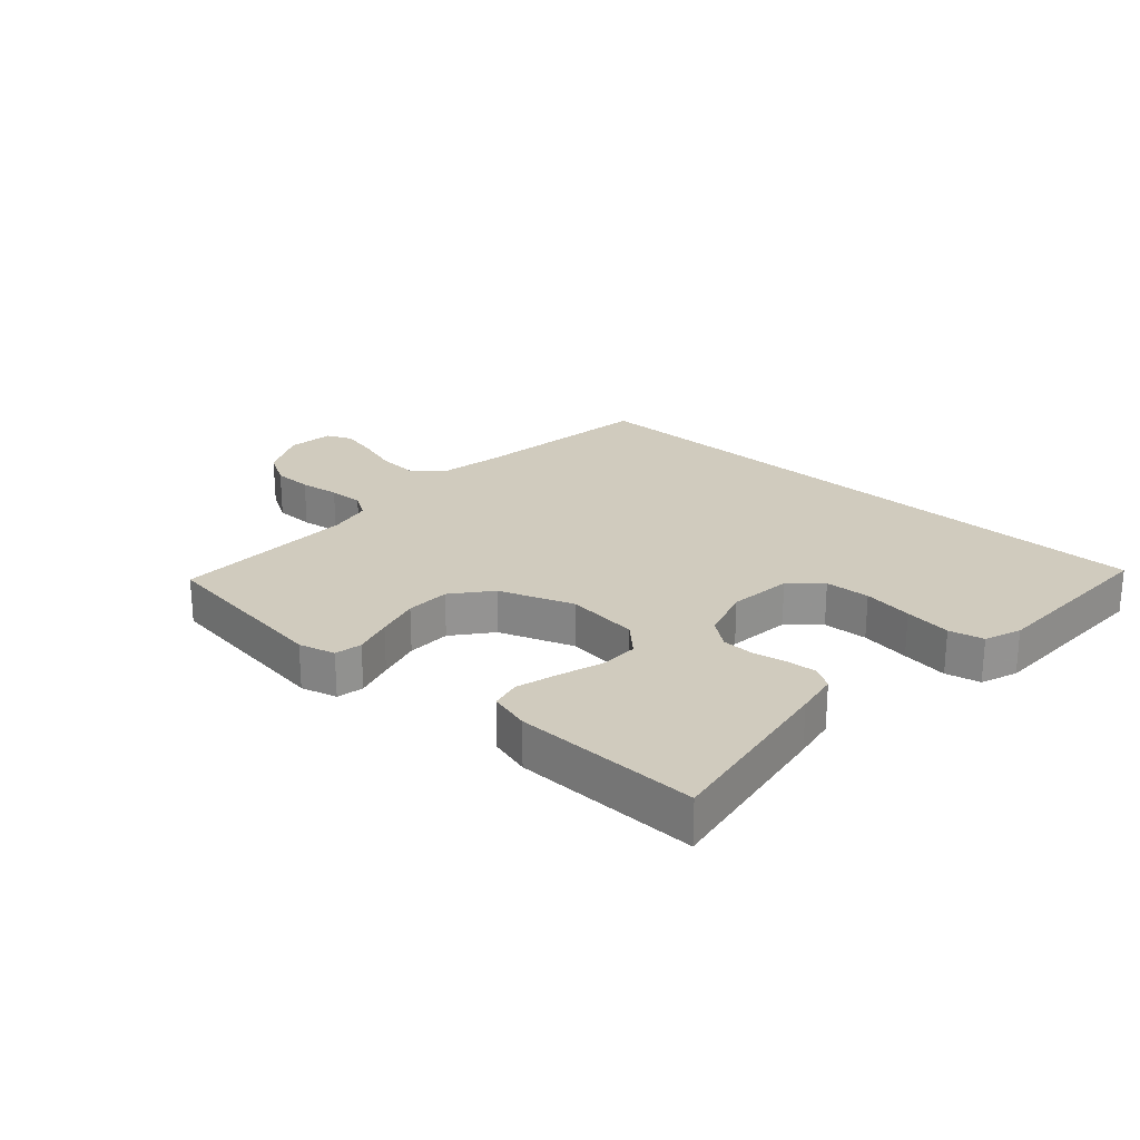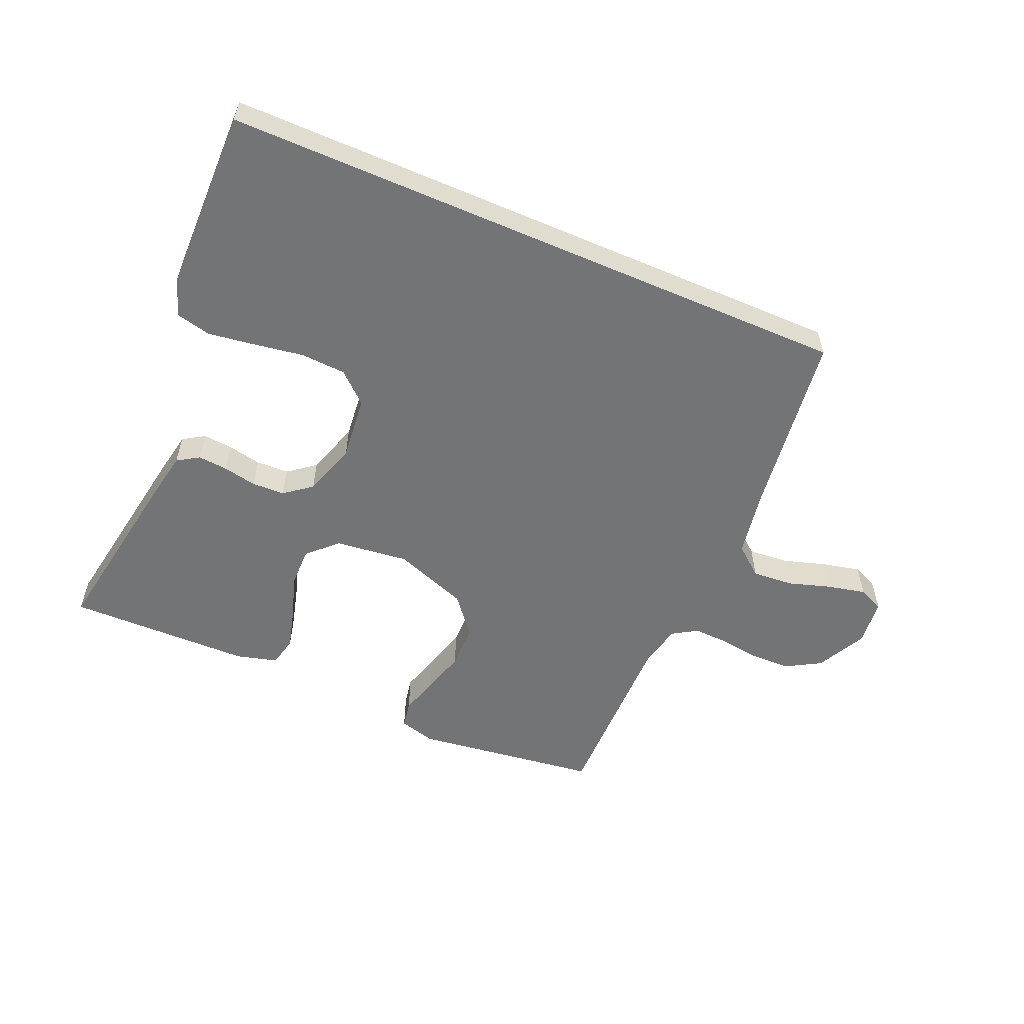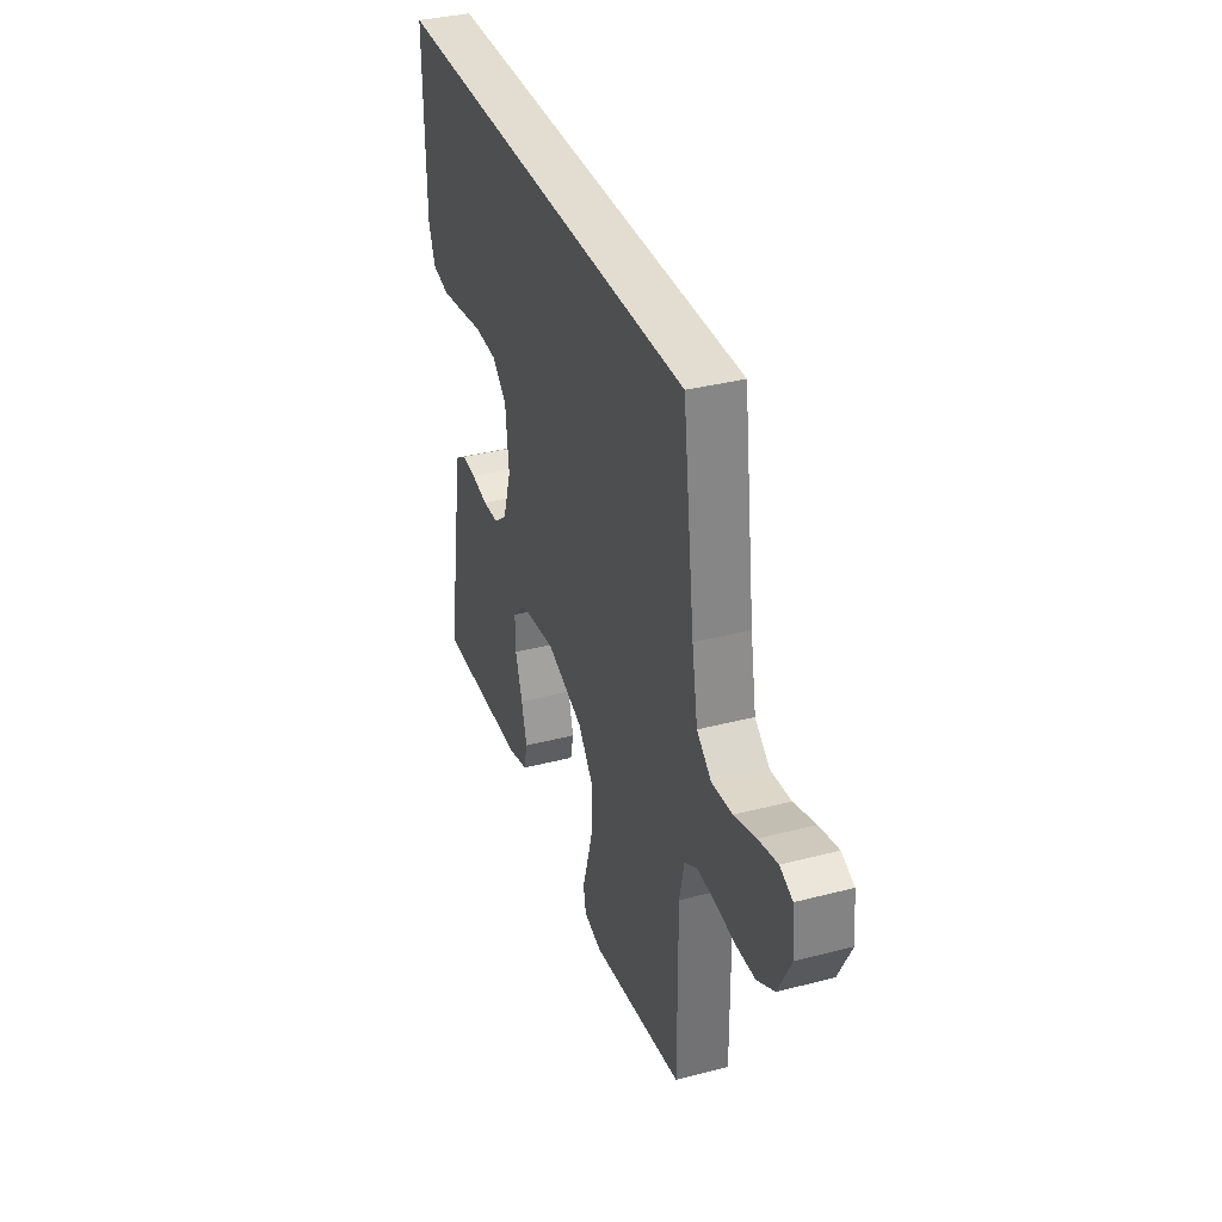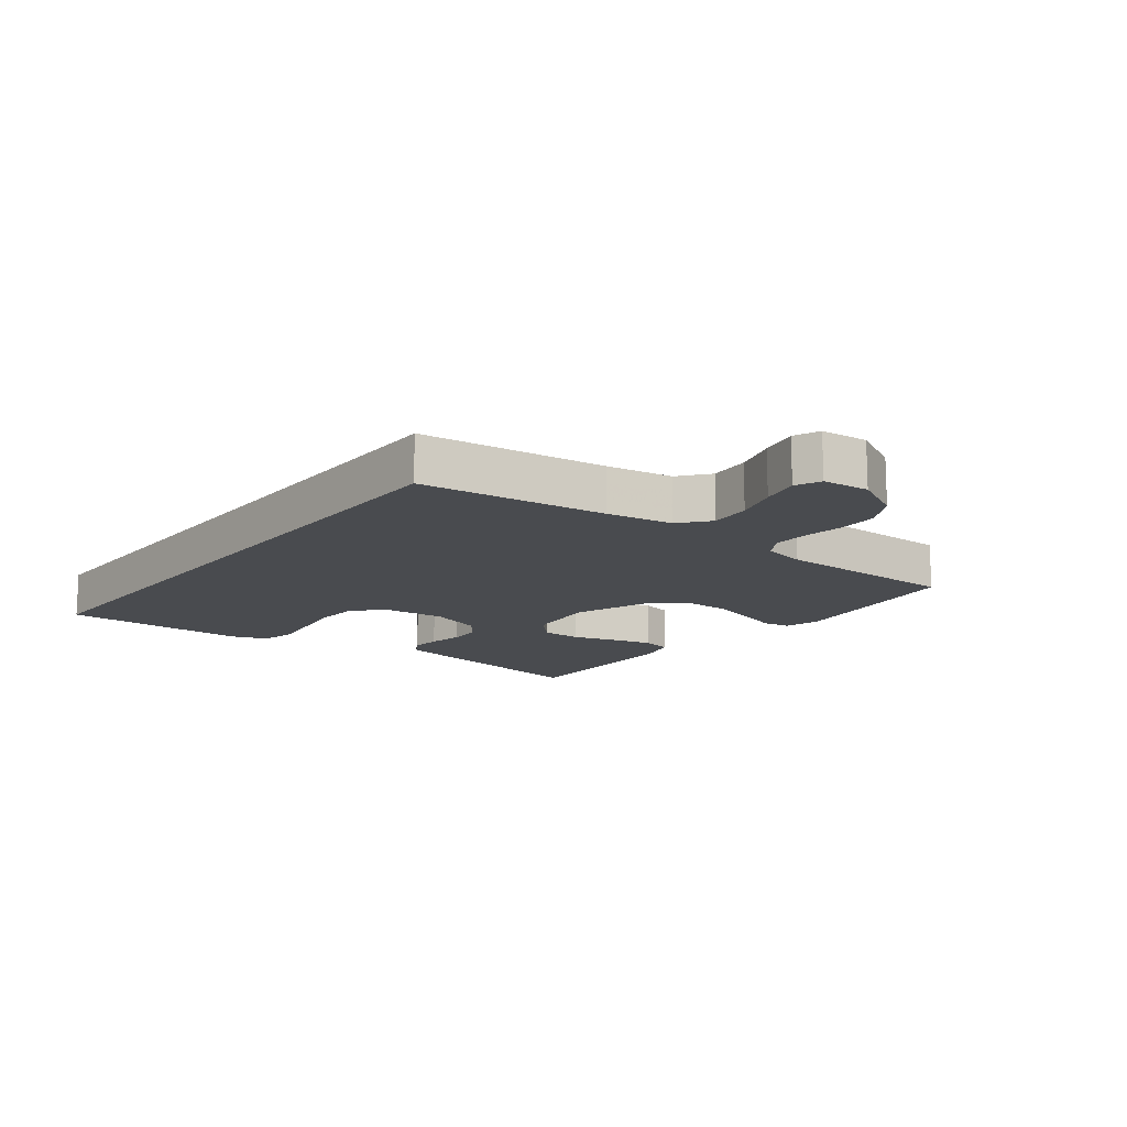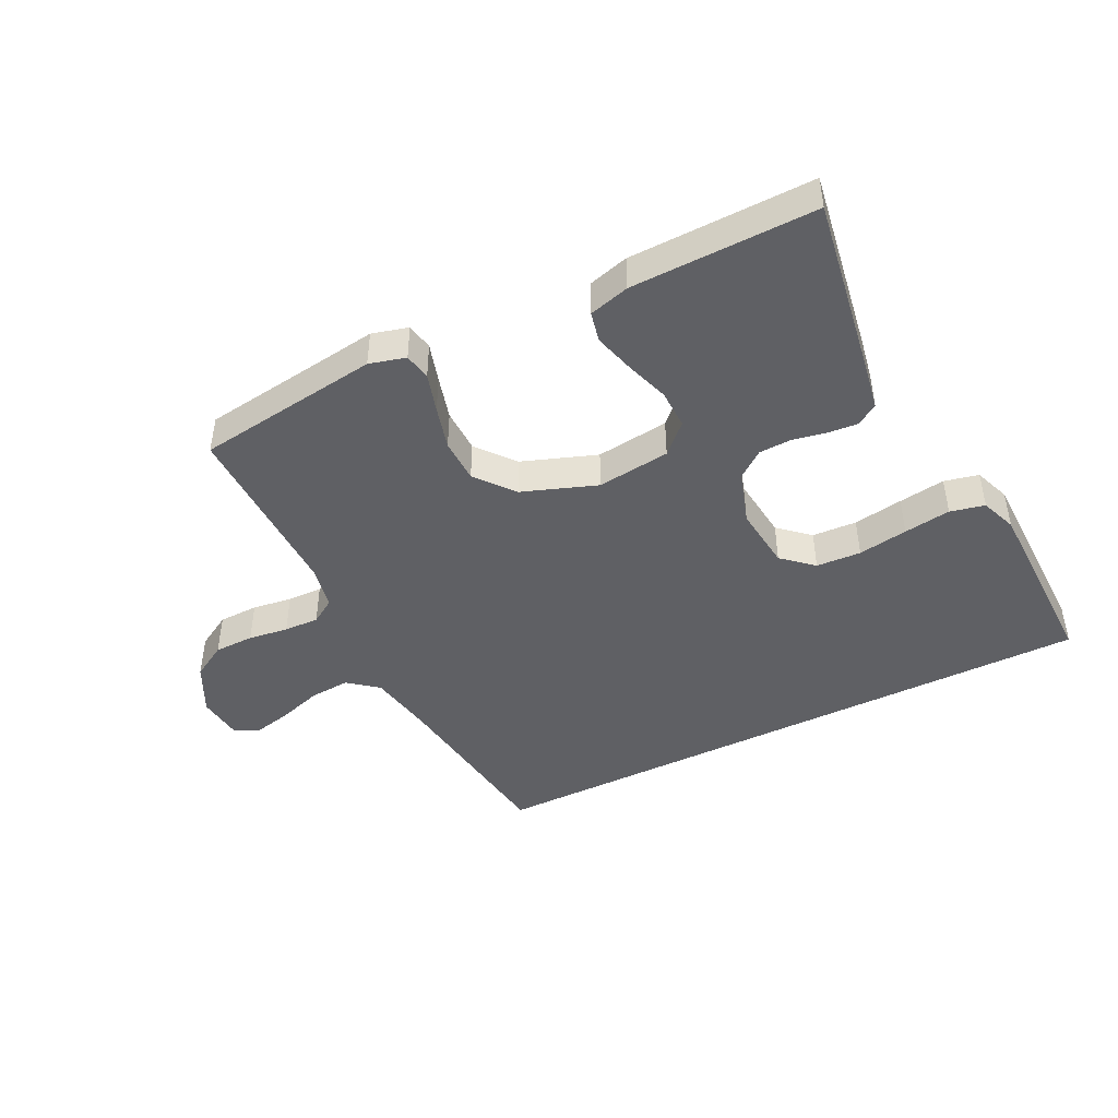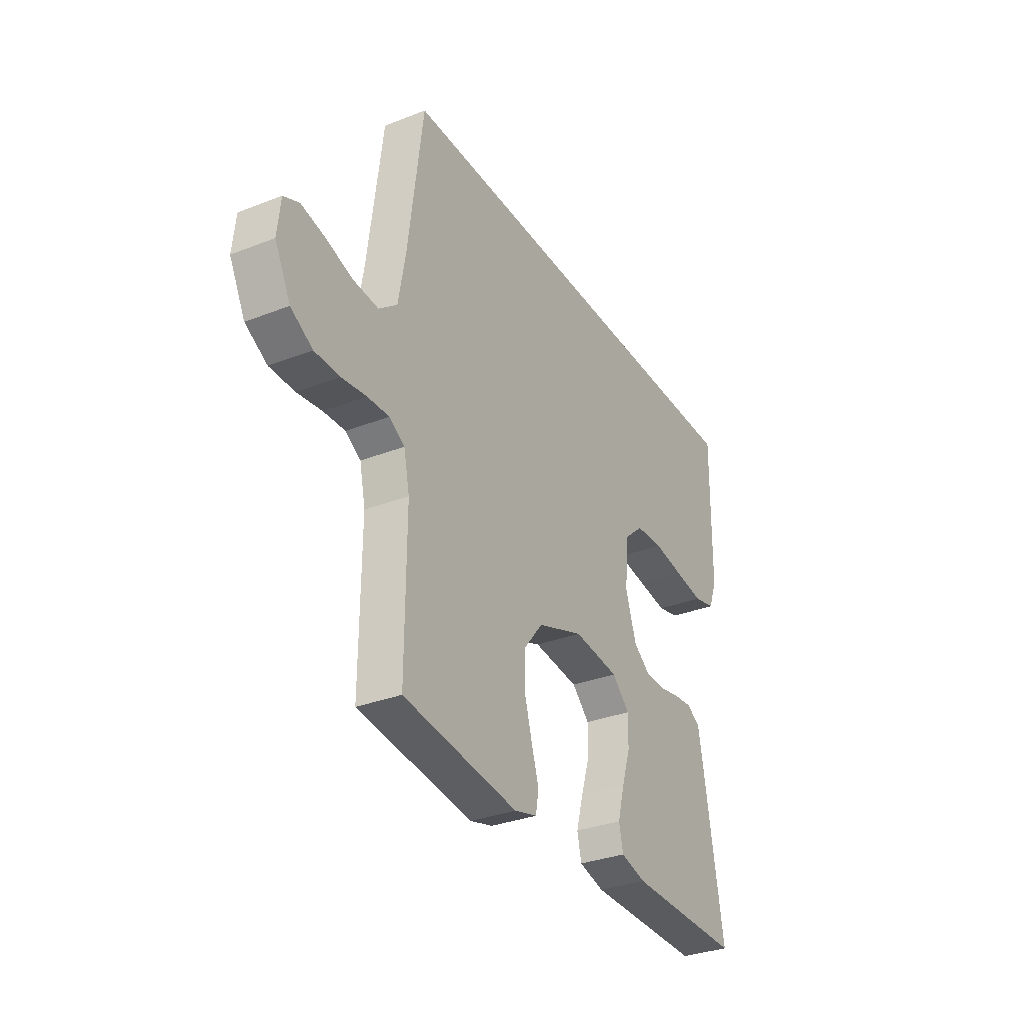
<metadata>
{"format":"obj","ext":"obj","renderer":"f3d","projection":"perspective","resolution":1024,"background":"white","views":[{"elev":23.6,"azim":-137.7,"up":"+Y"},{"elev":-56.1,"azim":-23.4,"up":"+Y"},{"elev":35.4,"azim":71.0,"up":"+Z"},{"elev":-13.9,"azim":51.9,"up":"+Y"},{"elev":-44.8,"azim":-153.4,"up":"+Y"},{"elev":-32.2,"azim":118.7,"up":"+Z"}]}
</metadata>
<code>
v -0.5 0.07 -0.5
v -0.45 0.07 -0.2
v -0.437 0.07 -0.13
v -0.402 0.07 -0.108
v -0.354 0.07 -0.112
v -0.299 0.07 -0.123
v -0.246 0.07 -0.121
v -0.202 0.07 -0.087
v -0.174 0.07 0
v -0.185 0.07 0.104
v -0.234 0.07 0.148
v -0.307 0.07 0.152
v -0.388 0.07 0.139
v -0.464 0.07 0.128
v -0.52 0.07 0.141
v -0.542 0.07 0.2
v -0.546 0.07 0.5
v 0.485 0.07 0.5
v 0.524 0.07 0.2
v 0.543 0.07 0.092
v 0.591 0.07 0.053
v 0.657 0.07 0.058
v 0.727 0.07 0.08
v 0.789 0.07 0.094
v 0.83 0.07 0.076
v 0.838 0.07 0
v 0.797 0.07 -0.081
v 0.74 0.07 -0.114
v 0.675 0.07 -0.115
v 0.61 0.07 -0.106
v 0.553 0.07 -0.104
v 0.513 0.07 -0.129
v 0.498 0.07 -0.2
v 0.5 0.07 -0.5
v 0.2 0.07 -0.54
v 0.141 0.07 -0.524
v 0.133 0.07 -0.48
v 0.152 0.07 -0.417
v 0.172 0.07 -0.346
v 0.171 0.07 -0.274
v 0.121 0.07 -0.212
v 0 0.07 -0.168
v -0.119 0.07 -0.182
v -0.165 0.07 -0.227
v -0.164 0.07 -0.291
v -0.141 0.07 -0.362
v -0.123 0.07 -0.428
v -0.134 0.07 -0.477
v -0.2 0.07 -0.495
v -0.5 0 -0.5
v -0.45 0 -0.2
v -0.437 0 -0.13
v -0.402 0 -0.108
v -0.354 0 -0.112
v -0.299 0 -0.123
v -0.246 0 -0.121
v -0.202 0 -0.087
v -0.174 0 0
v -0.185 0 0.104
v -0.234 0 0.148
v -0.307 0 0.152
v -0.388 0 0.139
v -0.464 0 0.128
v -0.52 0 0.141
v -0.542 0 0.2
v -0.546 0 0.5
v 0.485 0 0.5
v 0.524 0 0.2
v 0.543 0 0.092
v 0.591 0 0.053
v 0.657 0 0.058
v 0.727 0 0.08
v 0.789 0 0.094
v 0.83 0 0.076
v 0.838 0 0
v 0.797 0 -0.081
v 0.74 0 -0.114
v 0.675 0 -0.115
v 0.61 0 -0.106
v 0.553 0 -0.104
v 0.513 0 -0.129
v 0.498 0 -0.2
v 0.5 0 -0.5
v 0.2 0 -0.54
v 0.141 0 -0.524
v 0.133 0 -0.48
v 0.152 0 -0.417
v 0.172 0 -0.346
v 0.171 0 -0.274
v 0.121 0 -0.212
v 0 0 -0.168
v -0.119 0 -0.182
v -0.165 0 -0.227
v -0.164 0 -0.291
v -0.141 0 -0.362
v -0.123 0 -0.428
v -0.134 0 -0.477
v -0.2 0 -0.495
f 4 5 6
f 3 4 6
f 2 3 6
f 1 2 6
f 49 1 6
f 48 49 6
f 47 48 6
f 46 47 6
f 45 46 6
f 44 45 6 7
f 43 44 7 8
f 42 43 8 9
f 41 42 9 10
f 36 37 38
f 35 36 38
f 34 35 38
f 33 34 38
f 32 33 38 39
f 28 29 30
f 27 28 30
f 26 27 30
f 25 26 30
f 24 25 30
f 23 24 30
f 22 23 30
f 21 22 30 31
f 20 21 31 32
f 17 18 19
f 16 17 19
f 15 16 19
f 12 13 14 15
f 12 15 19
f 11 12 19
f 19 20 32
f 11 19 32
f 10 11 32
f 32 39 40
f 32 40 41
f 10 32 41
f 55 54 53
f 55 53 52
f 55 52 51
f 55 51 50
f 55 50 98
f 55 98 97
f 55 97 96
f 55 96 95
f 55 95 94
f 56 55 94 93
f 57 56 93 92
f 58 57 92 91
f 59 58 91 90
f 87 86 85
f 87 85 84
f 87 84 83
f 87 83 82
f 88 87 82 81
f 79 78 77
f 79 77 76
f 79 76 75
f 79 75 74
f 79 74 73
f 79 73 72
f 79 72 71
f 80 79 71 70
f 81 80 70 69
f 68 67 66
f 68 66 65
f 68 65 64
f 64 63 62 61
f 68 64 61
f 68 61 60
f 81 69 68
f 81 68 60
f 81 60 59
f 89 88 81
f 90 89 81
f 90 81 59
f 1 50 51 2
f 2 51 52 3
f 3 52 53 4
f 4 53 54 5
f 5 54 55 6
f 6 55 56 7
f 7 56 57 8
f 8 57 58 9
f 9 58 59 10
f 10 59 60 11
f 11 60 61 12
f 12 61 62 13
f 13 62 63 14
f 14 63 64 15
f 15 64 65 16
f 16 65 66 17
f 17 66 67 18
f 18 67 68 19
f 19 68 69 20
f 20 69 70 21
f 21 70 71 22
f 22 71 72 23
f 23 72 73 24
f 24 73 74 25
f 25 74 75 26
f 26 75 76 27
f 27 76 77 28
f 28 77 78 29
f 29 78 79 30
f 30 79 80 31
f 31 80 81 32
f 32 81 82 33
f 33 82 83 34
f 34 83 84 35
f 35 84 85 36
f 36 85 86 37
f 37 86 87 38
f 38 87 88 39
f 39 88 89 40
f 40 89 90 41
f 41 90 91 42
f 42 91 92 43
f 43 92 93 44
f 44 93 94 45
f 45 94 95 46
f 46 95 96 47
f 47 96 97 48
f 48 97 98 49
f 49 98 50 1

</code>
